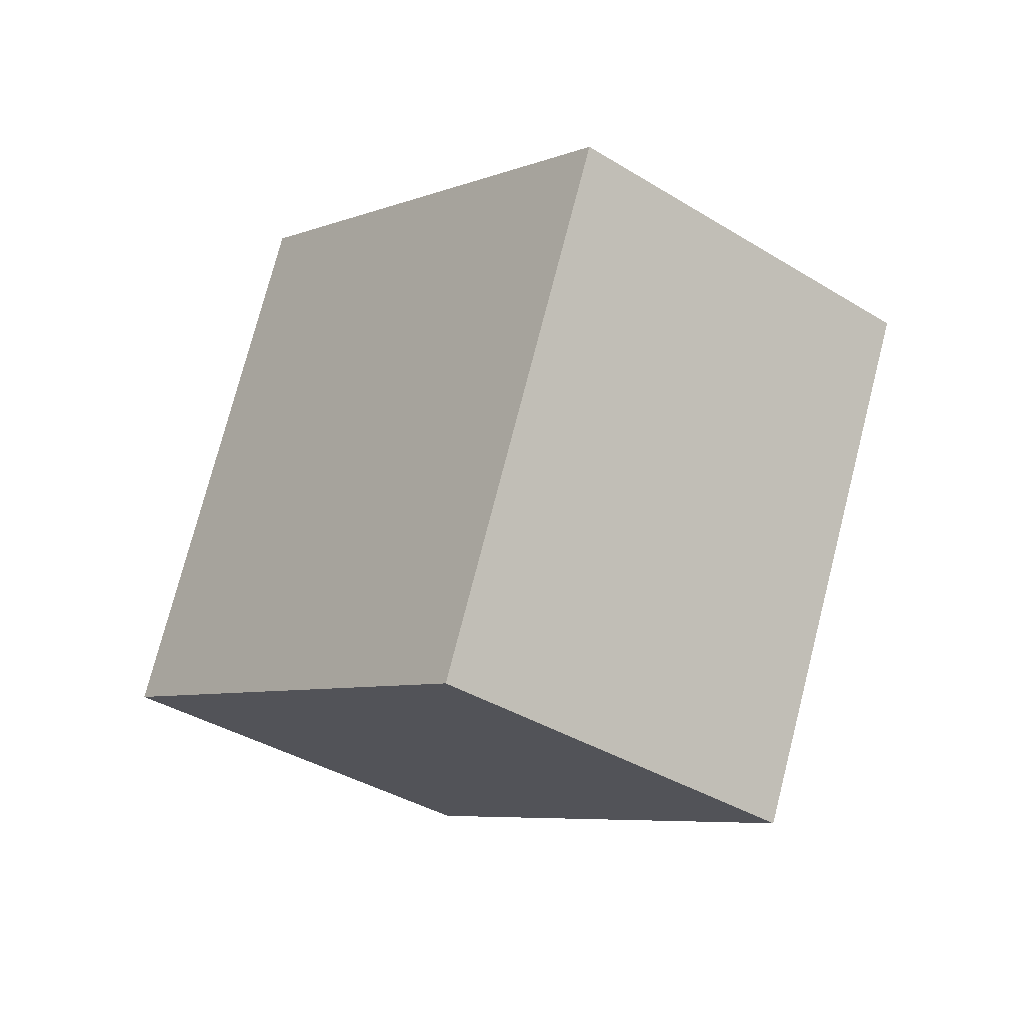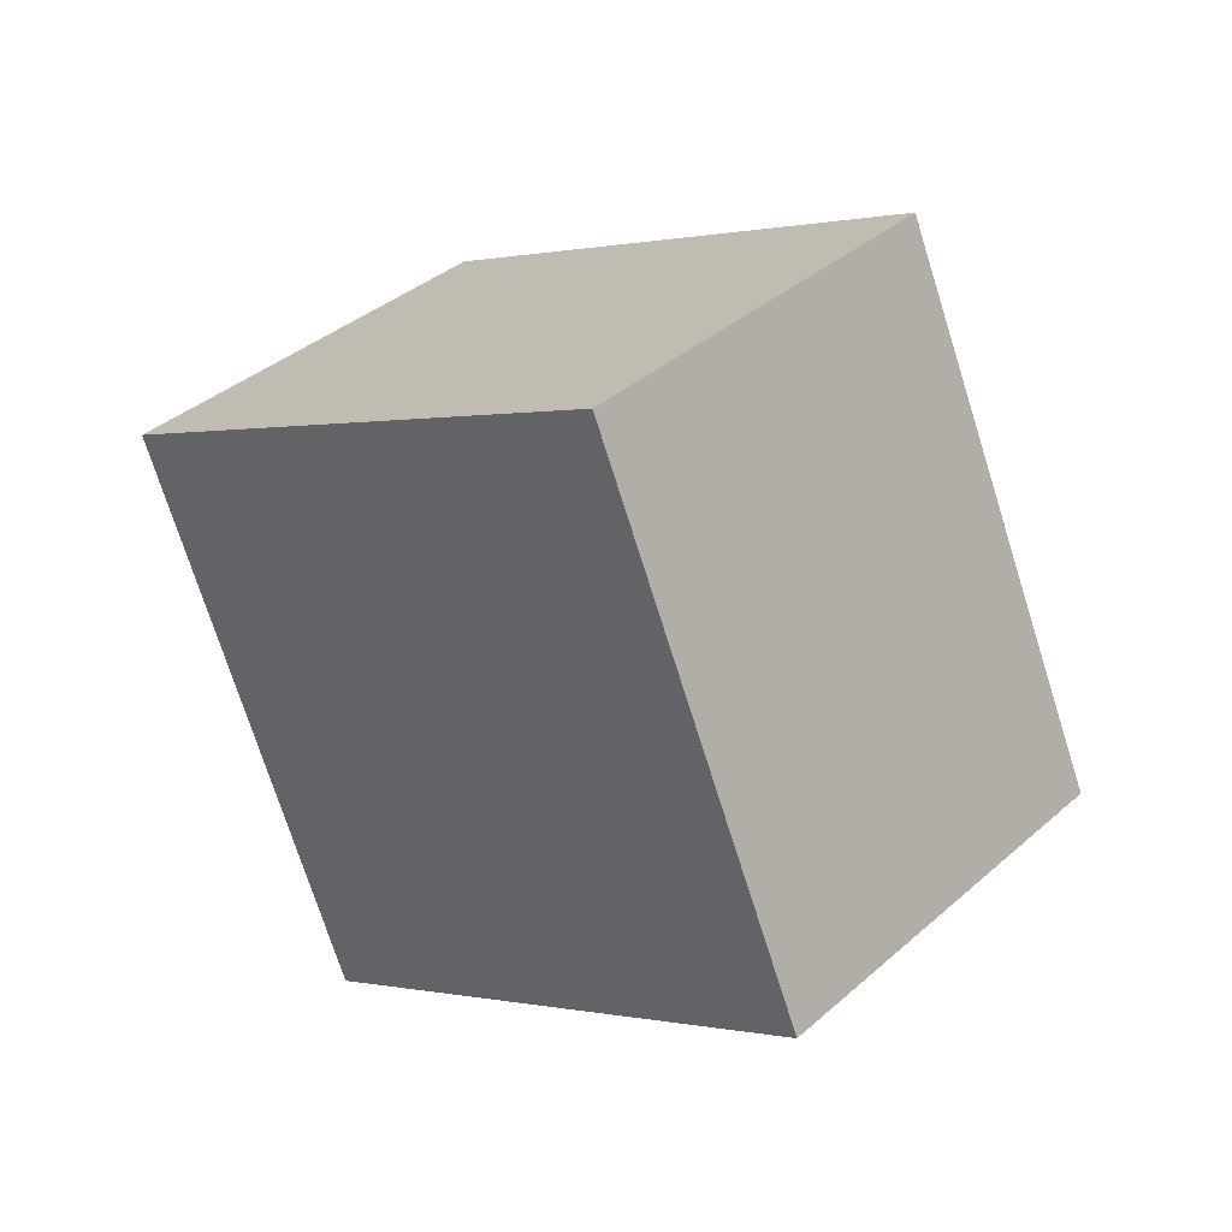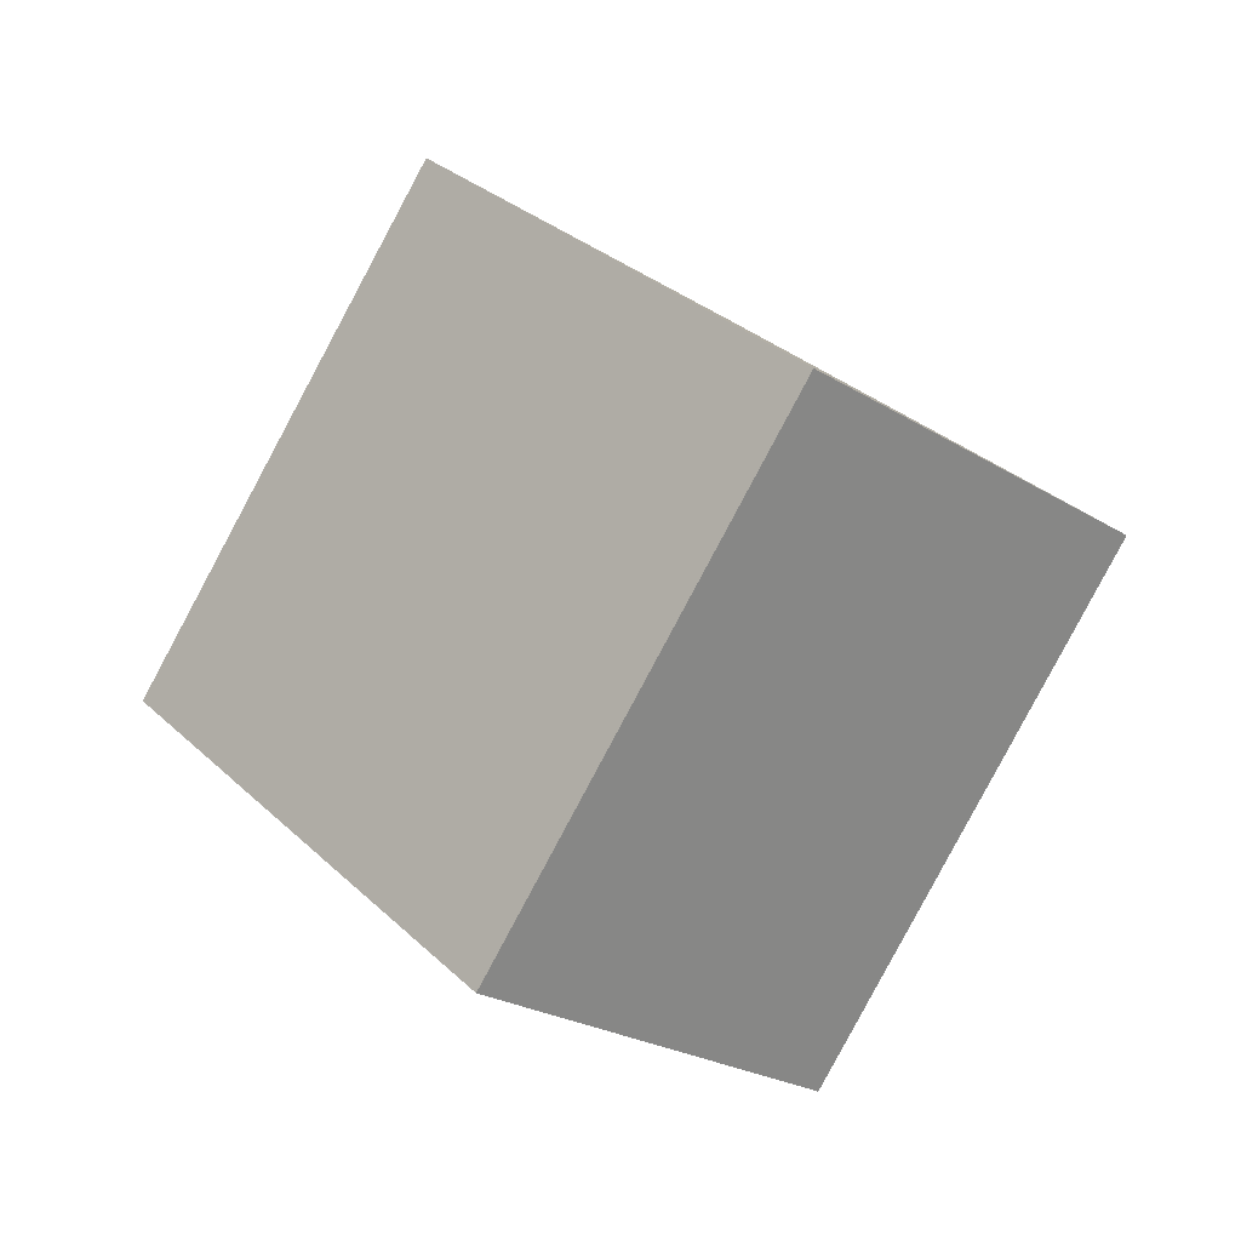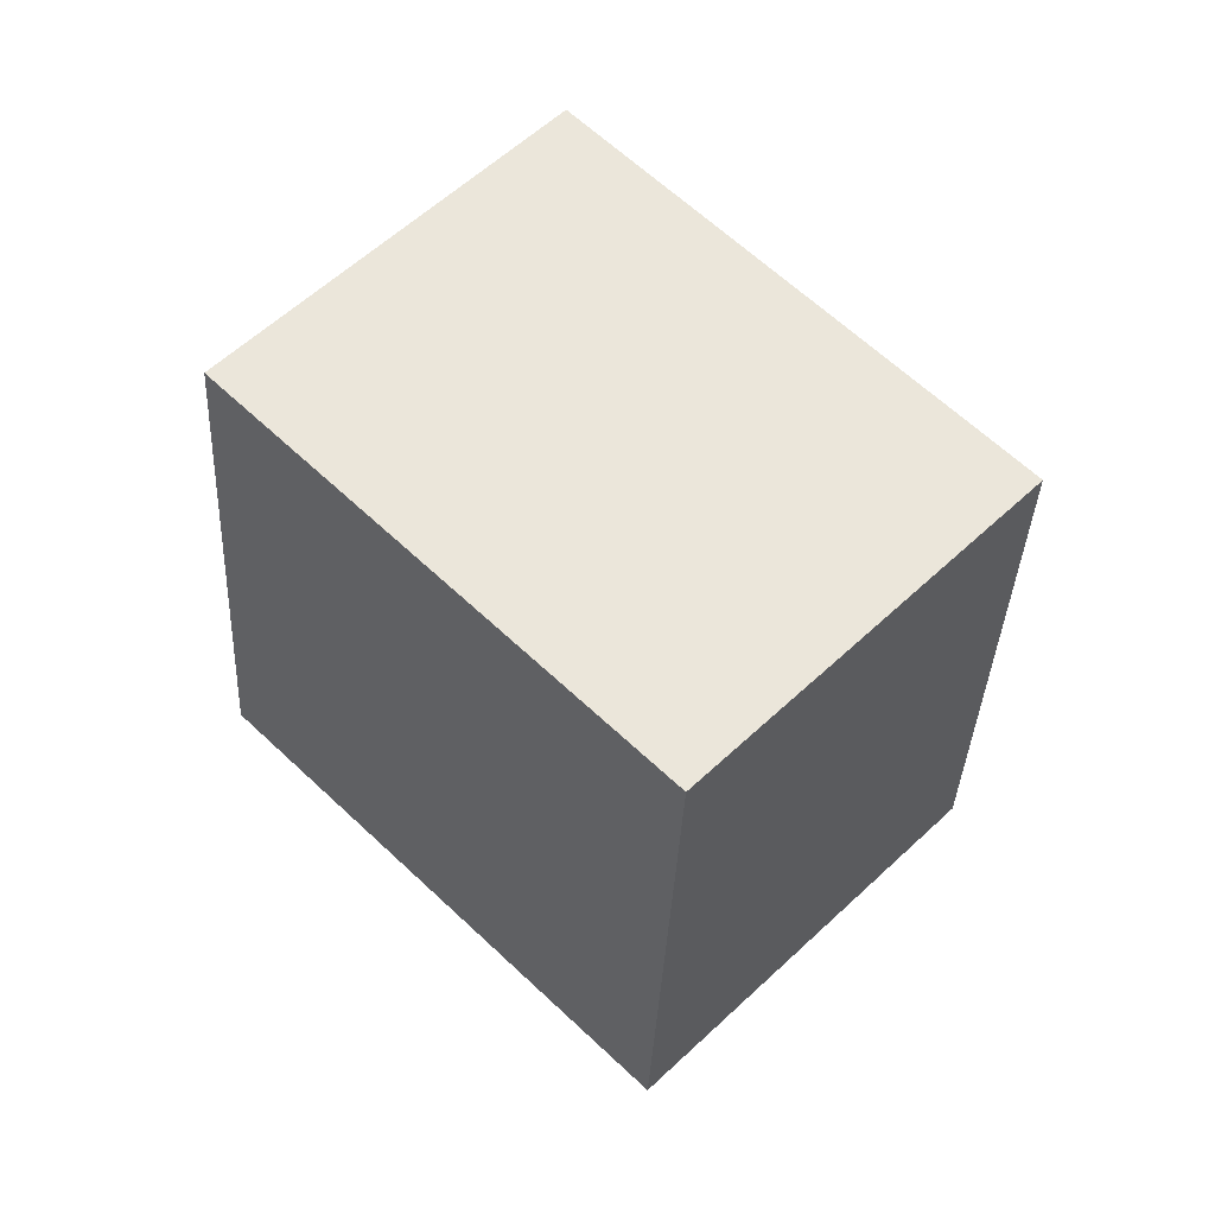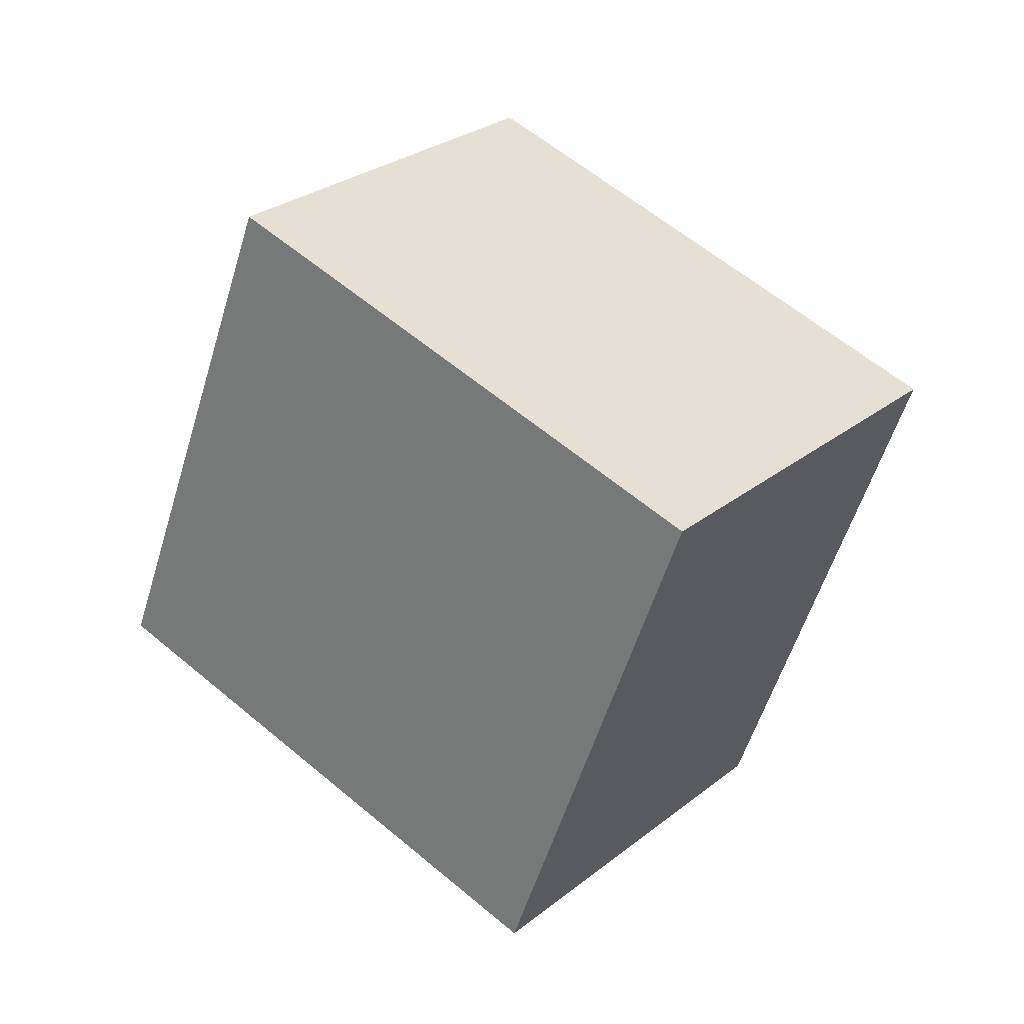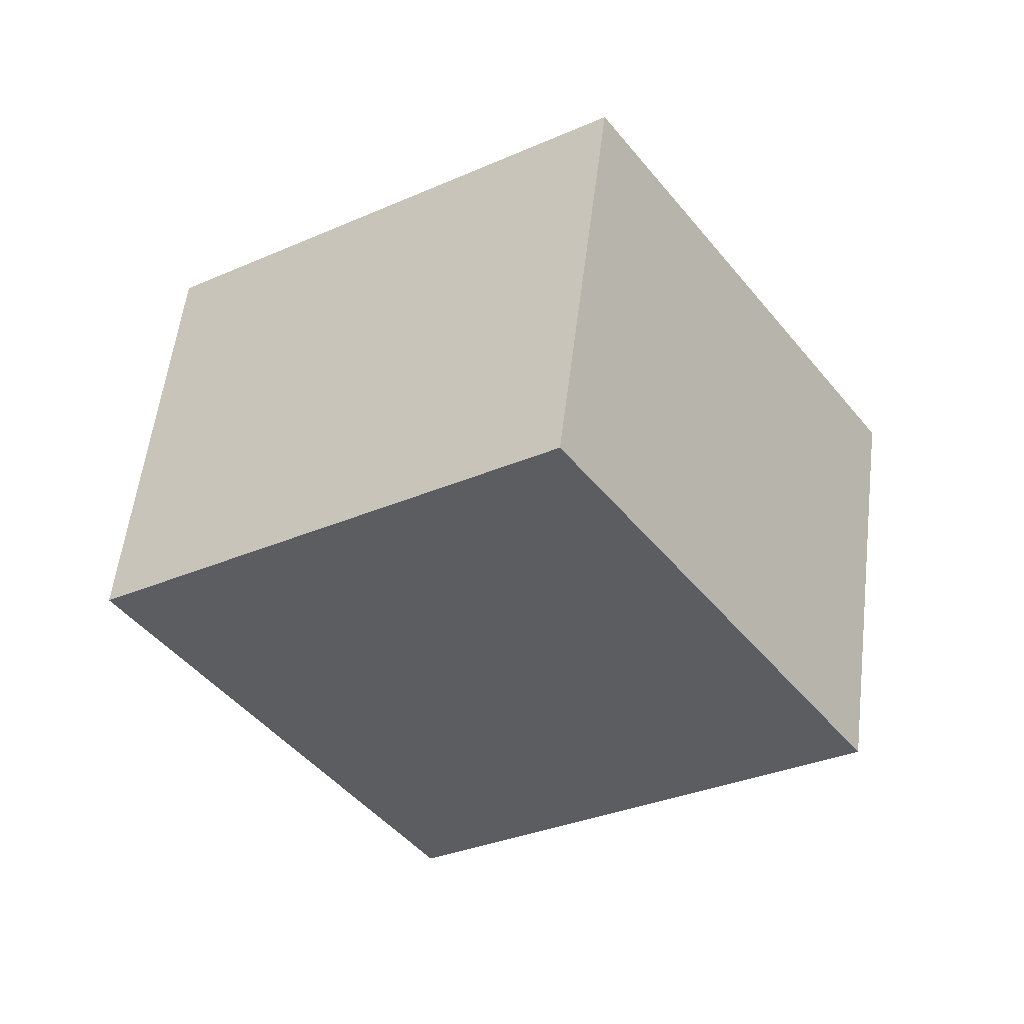
<metadata>
{"format":"obj","ext":"obj","renderer":"f3d","projection":"perspective","resolution":1024,"background":"white","views":[{"elev":51.0,"azim":72.0,"up":"+Y"},{"elev":-38.7,"azim":85.0,"up":"+Z"},{"elev":61.1,"azim":-82.0,"up":"+Z"},{"elev":-11.5,"azim":-126.0,"up":"+Y"},{"elev":-29.7,"azim":-140.7,"up":"+Y"},{"elev":11.9,"azim":175.2,"up":"+Y"}]}
</metadata>
<code>
v 0.7637 -0.6503 2.604
v 0.7436 -0.6408 2.591
v 0.7471 -0.6538 2.576
v 0.7672 -0.6633 2.589
v 0.7629 -0.6364 2.565
v 0.7593 -0.6234 2.579
v 0.7795 -0.6329 2.593
v 0.783 -0.6459 2.578
v 0.7471 -0.6538 2.576
v 0.7629 -0.6364 2.565
v 0.783 -0.6459 2.578
v 0.7672 -0.6633 2.589
v 0.7795 -0.6329 2.593
v 0.7593 -0.6234 2.579
v 0.7436 -0.6408 2.591
v 0.7637 -0.6503 2.604
v 0.783 -0.6459 2.578
v 0.7795 -0.6329 2.593
v 0.7637 -0.6503 2.604
v 0.7672 -0.6633 2.589
v 0.7436 -0.6408 2.591
v 0.7593 -0.6234 2.579
v 0.7629 -0.6364 2.565
v 0.7471 -0.6538 2.576
f 1 2 3
f 1 3 4
f 5 6 7
f 5 7 8
f 9 10 11
f 9 11 12
f 13 14 15
f 13 15 16
f 17 18 19
f 17 19 20
f 21 22 23
f 21 23 24

</code>
